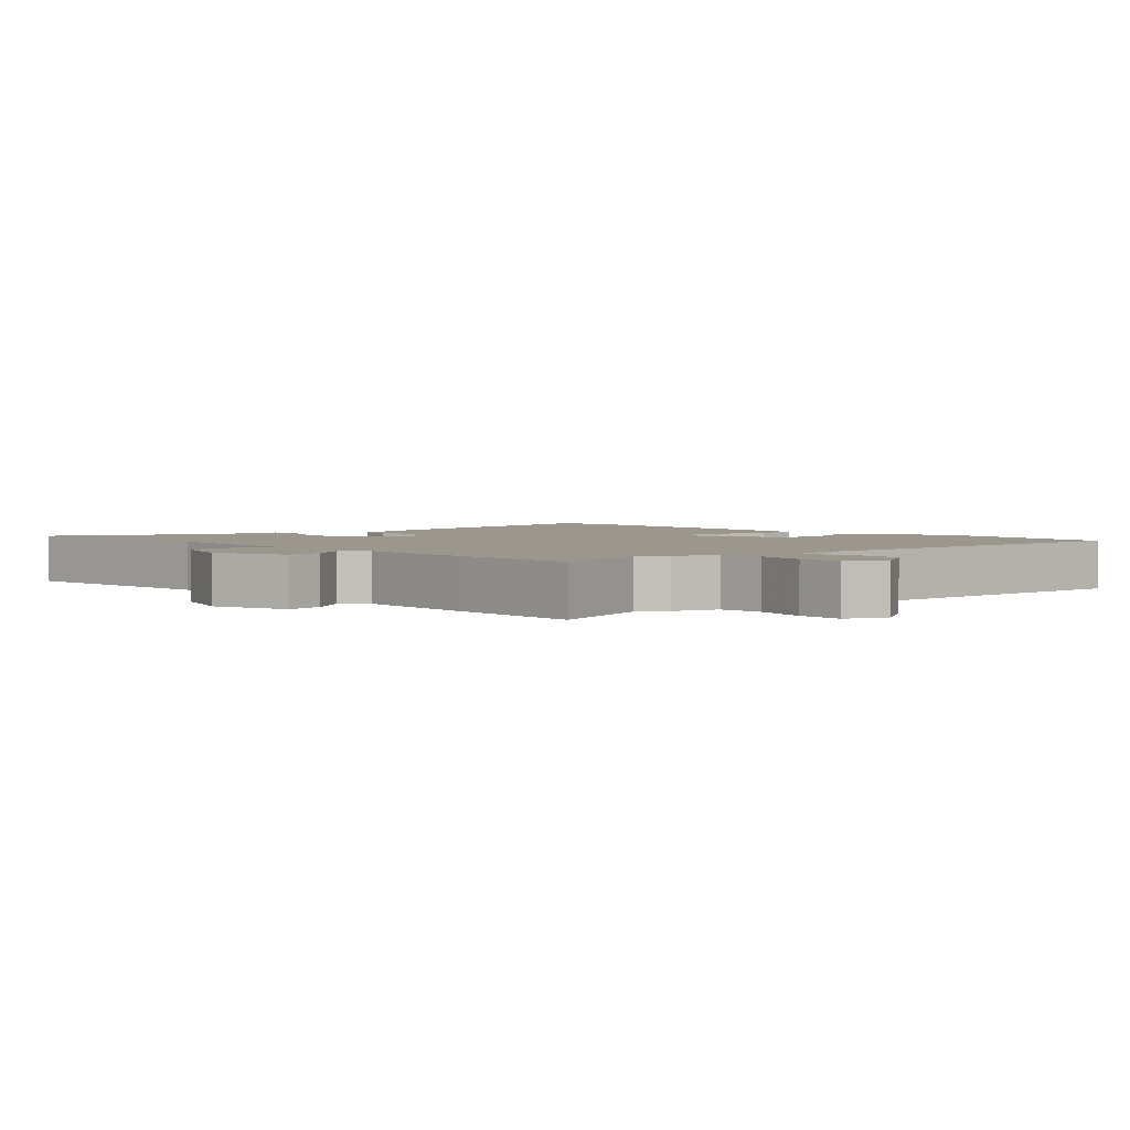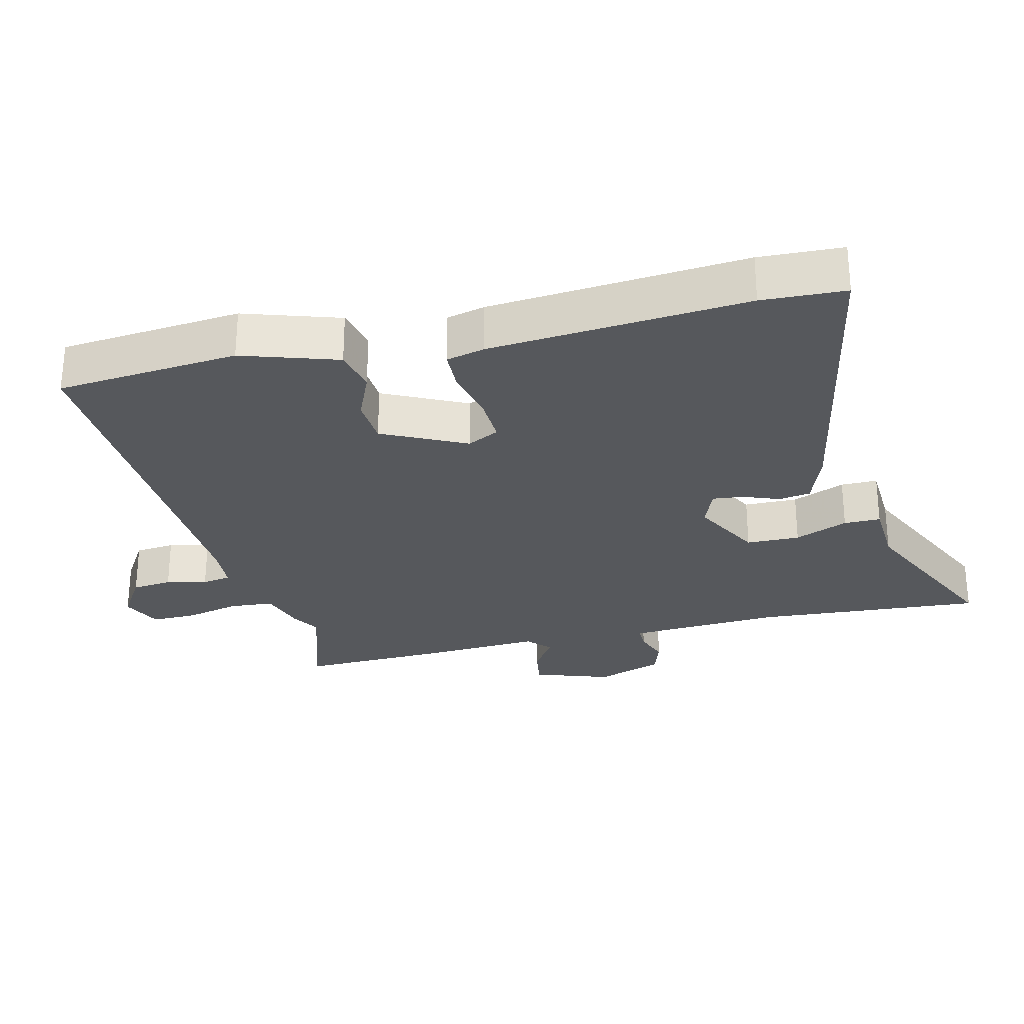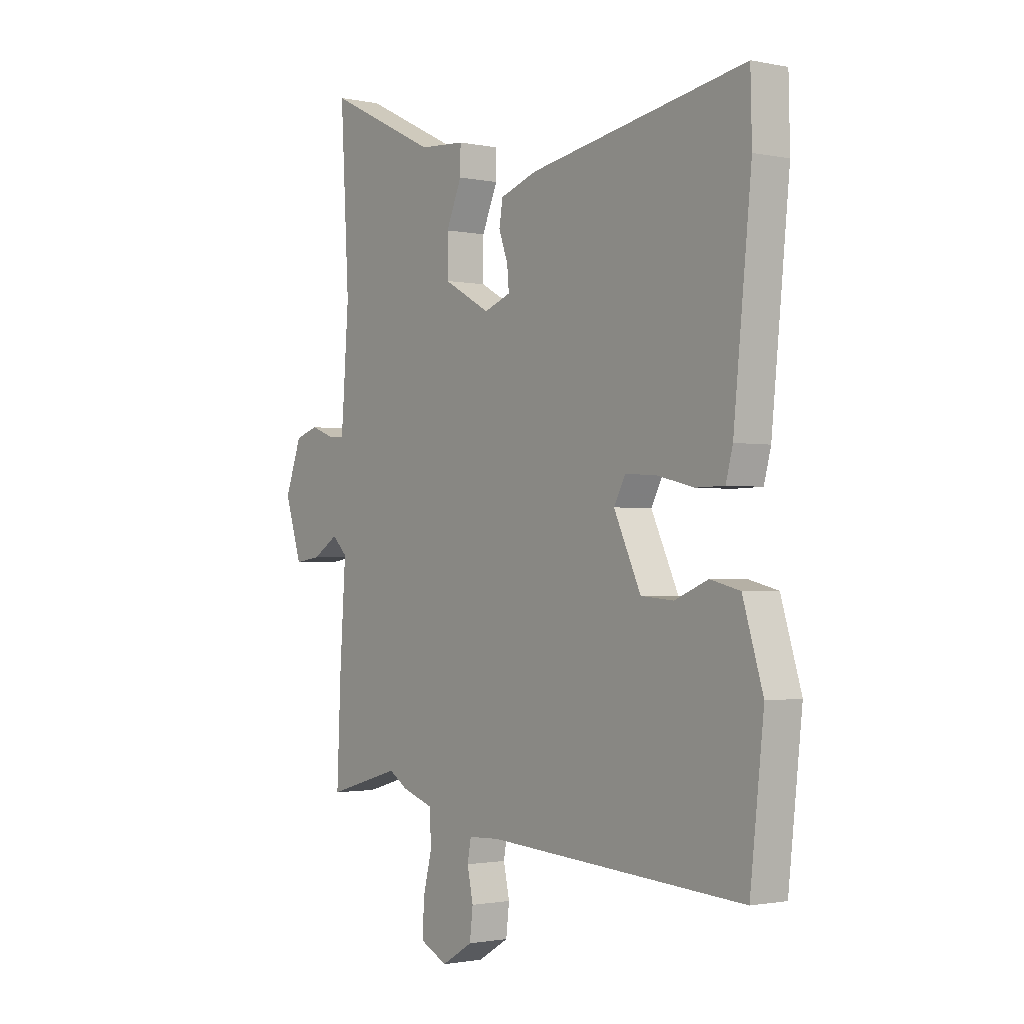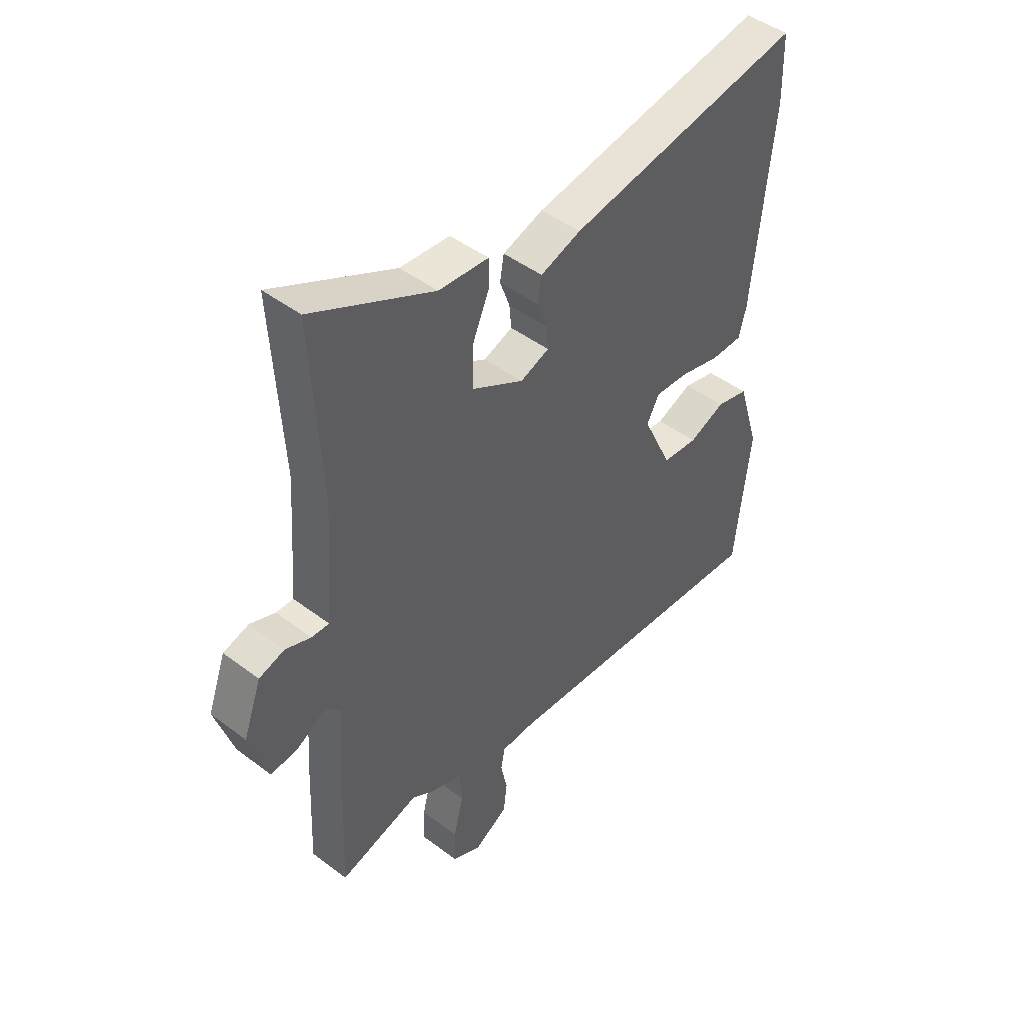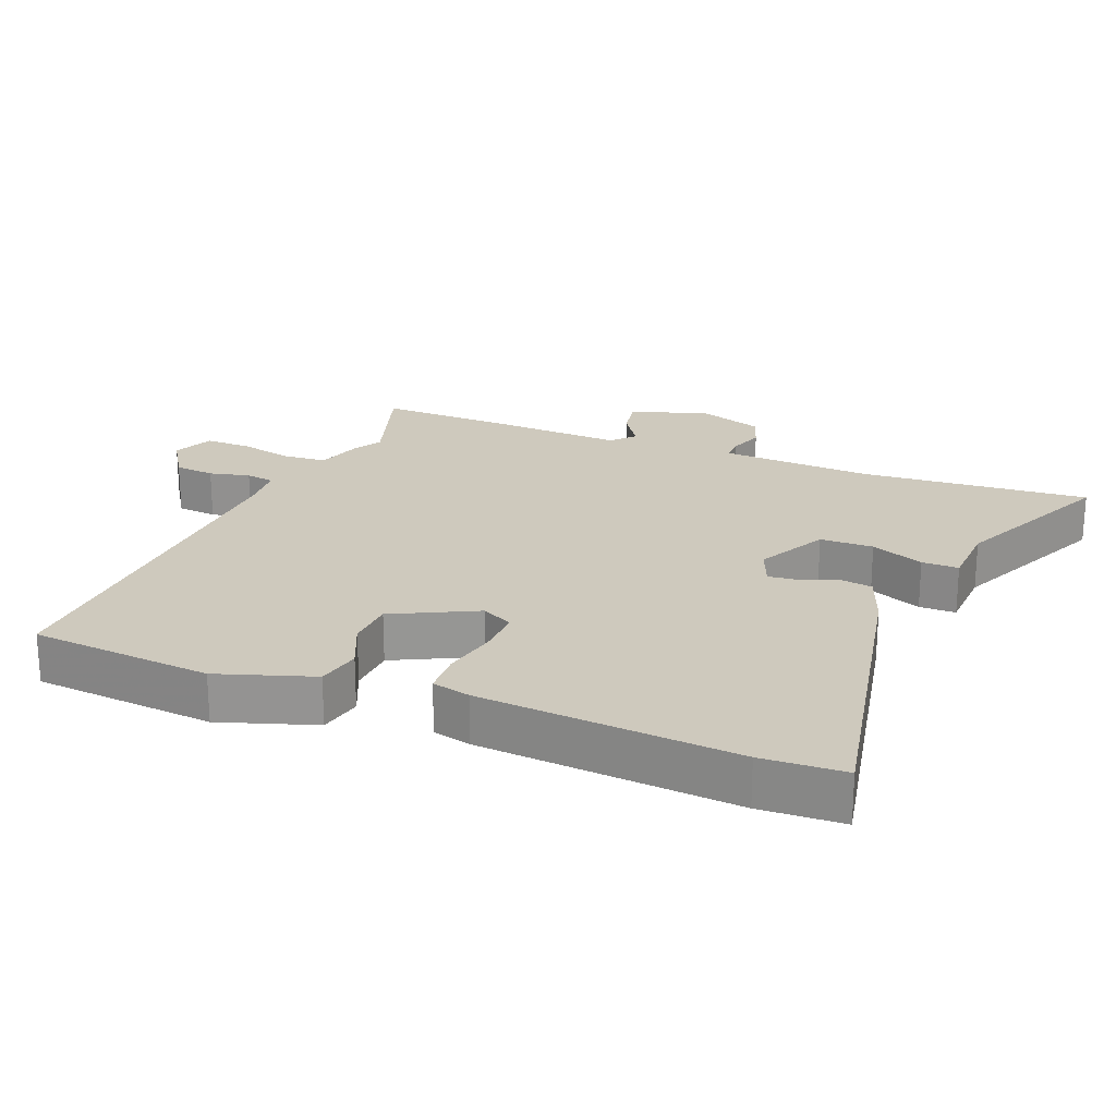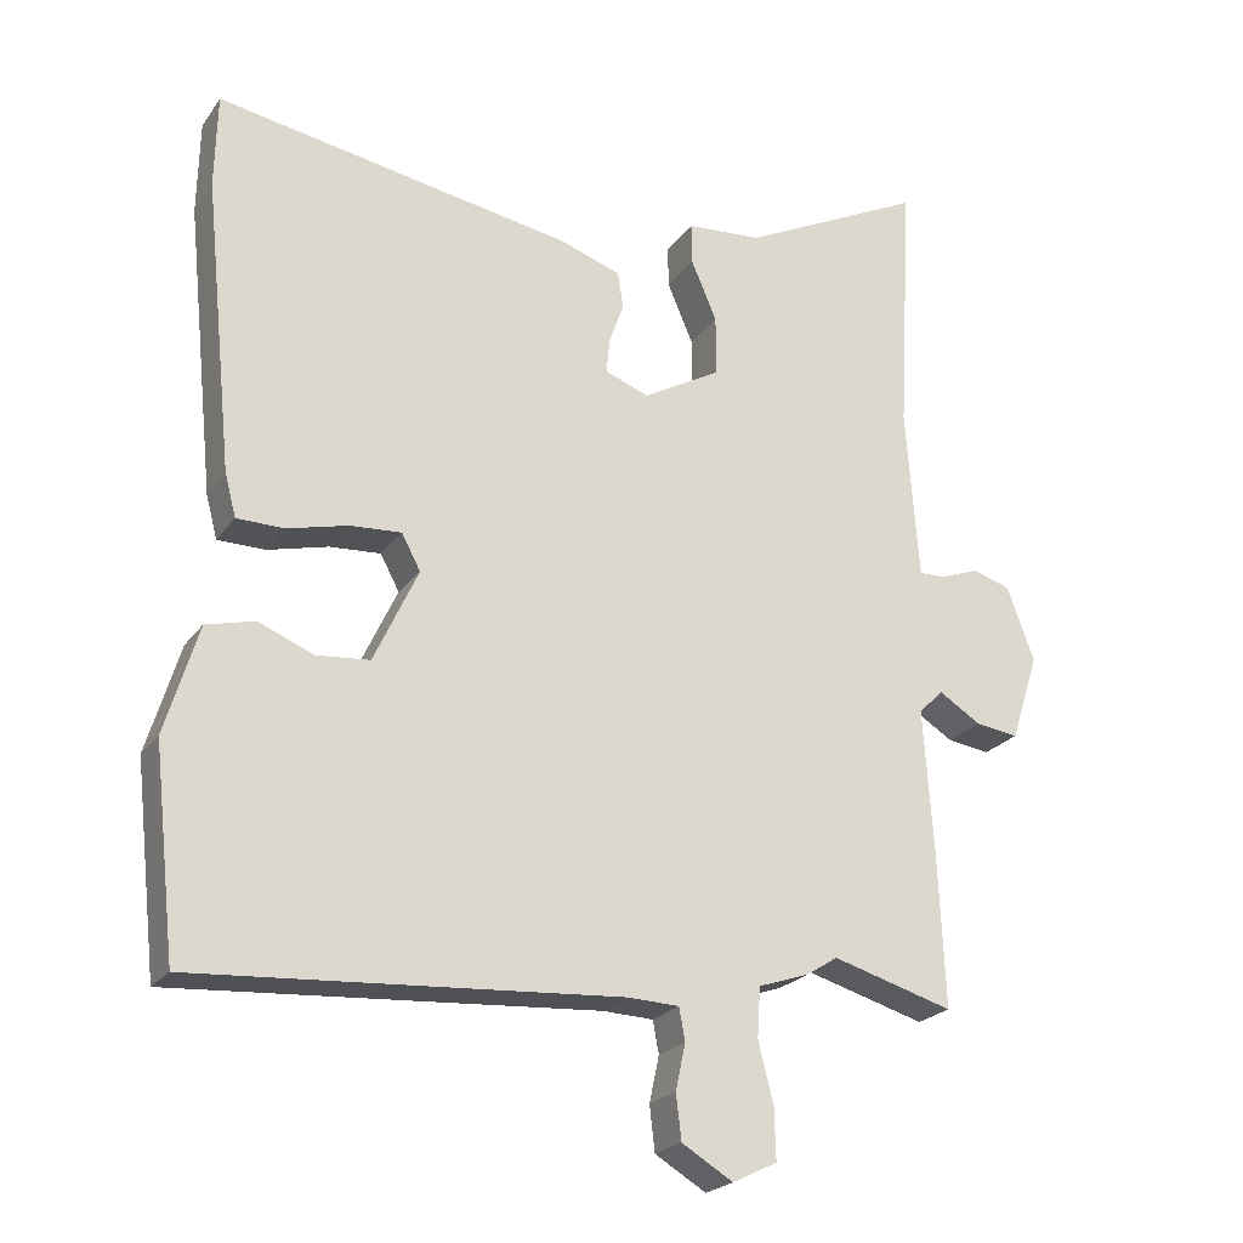
<metadata>
{"format":"obj","ext":"obj","renderer":"f3d","projection":"perspective","resolution":1024,"background":"white","views":[{"elev":2.8,"azim":136.0,"up":"+Y"},{"elev":-28.1,"azim":-77.4,"up":"+Y"},{"elev":-1.5,"azim":-126.9,"up":"+Z"},{"elev":46.0,"azim":131.0,"up":"+Z"},{"elev":22.7,"azim":-69.6,"up":"+Y"},{"elev":-22.5,"azim":-26.0,"up":"+Z"}]}
</metadata>
<code>
v 0.509 0.07 0.662
v 0.49 0.07 0.32
v 0.502 0.07 0.155
v 0.507 0.07 0.091
v 0.542 0.07 0.092
v 0.593 0.07 0.111
v 0.644 0.07 0.095
v 0.68 0.07 -0.004
v 0.643 0.07 -0.119
v 0.586 0.07 -0.111
v 0.53 0.07 -0.076
v 0.497 0.07 -0.108
v 0.51 0.07 -0.299
v 0.519 0.07 -0.505
v 0.358 0.07 -0.458
v 0.317 0.07 -0.484
v 0.249 0.07 -0.507
v 0.245 0.07 -0.573
v 0.265 0.07 -0.653
v 0.267 0.07 -0.721
v 0.208 0.07 -0.75
v 0.14 0.07 -0.709
v 0.133 0.07 -0.649
v 0.146 0.07 -0.588
v 0.138 0.07 -0.545
v 0.07 0.07 -0.542
v -0.493 0.07 -0.579
v -0.523 0.07 -0.306
v -0.479 0.07 -0.162
v -0.414 0.07 -0.146
v -0.341 0.07 -0.176
v -0.27 0.07 -0.17
v -0.211 0.07 -0.044
v -0.236 0.07 0.003
v -0.304 0.07 -0.001
v -0.385 0.07 -0.021
v -0.448 0.07 -0.02
v -0.463 0.07 0.037
v -0.502 0.07 0.423
v -0.499 0.07 0.548
v -0.025 0.07 0.464
v 0.056 0.07 0.436
v 0.064 0.07 0.388
v 0.044 0.07 0.333
v 0.04 0.07 0.287
v 0.098 0.07 0.265
v 0.201 0.07 0.322
v 0.201 0.07 0.402
v 0.167 0.07 0.481
v 0.166 0.07 0.536
v 0.266 0.07 0.543
v 0.509 0 0.662
v 0.49 0 0.32
v 0.502 0 0.155
v 0.507 0 0.091
v 0.542 0 0.092
v 0.593 0 0.111
v 0.644 0 0.095
v 0.68 0 -0.004
v 0.643 0 -0.119
v 0.586 0 -0.111
v 0.53 0 -0.076
v 0.497 0 -0.108
v 0.51 0 -0.299
v 0.519 0 -0.505
v 0.358 0 -0.458
v 0.317 0 -0.484
v 0.249 0 -0.507
v 0.245 0 -0.573
v 0.265 0 -0.653
v 0.267 0 -0.721
v 0.208 0 -0.75
v 0.14 0 -0.709
v 0.133 0 -0.649
v 0.146 0 -0.588
v 0.138 0 -0.545
v 0.07 0 -0.542
v -0.493 0 -0.579
v -0.523 0 -0.306
v -0.479 0 -0.162
v -0.414 0 -0.146
v -0.341 0 -0.176
v -0.27 0 -0.17
v -0.211 0 -0.044
v -0.236 0 0.003
v -0.304 0 -0.001
v -0.385 0 -0.021
v -0.448 0 -0.02
v -0.463 0 0.037
v -0.502 0 0.423
v -0.499 0 0.548
v -0.025 0 0.464
v 0.056 0 0.436
v 0.064 0 0.388
v 0.044 0 0.333
v 0.04 0 0.287
v 0.098 0 0.265
v 0.201 0 0.322
v 0.201 0 0.402
v 0.167 0 0.481
v 0.166 0 0.536
v 0.266 0 0.543
f 48 49 50 51
f 47 48 51 1
f 41 42 43 44
f 41 44 45
f 40 41 45
f 39 40 45
f 38 39 45 46
f 35 36 37 38
f 34 35 38 46
f 28 29 30 31
f 26 27 28 31
f 25 26 31 32
f 21 22 23 24
f 21 24 25
f 18 19 20 21
f 17 18 21 25
f 15 16 17
f 15 17 25 32
f 12 13 14 15
f 8 9 10 11
f 6 7 8 11
f 5 6 11 12
f 4 5 12 15
f 47 1 2
f 47 2 3
f 33 34 46 47
f 15 32 33 47
f 3 4 15 47
f 102 101 100 99
f 52 102 99 98
f 95 94 93 92
f 96 95 92
f 96 92 91
f 96 91 90
f 97 96 90 89
f 89 88 87 86
f 97 89 86 85
f 82 81 80 79
f 82 79 78 77
f 83 82 77 76
f 75 74 73 72
f 76 75 72
f 72 71 70 69
f 76 72 69 68
f 68 67 66
f 83 76 68 66
f 66 65 64 63
f 62 61 60 59
f 62 59 58 57
f 63 62 57 56
f 66 63 56 55
f 53 52 98
f 54 53 98
f 98 97 85 84
f 98 84 83 66
f 98 66 55 54
f 1 52 53 2
f 2 53 54 3
f 3 54 55 4
f 4 55 56 5
f 5 56 57 6
f 6 57 58 7
f 7 58 59 8
f 8 59 60 9
f 9 60 61 10
f 10 61 62 11
f 11 62 63 12
f 12 63 64 13
f 13 64 65 14
f 14 65 66 15
f 15 66 67 16
f 16 67 68 17
f 17 68 69 18
f 18 69 70 19
f 19 70 71 20
f 20 71 72 21
f 21 72 73 22
f 22 73 74 23
f 23 74 75 24
f 24 75 76 25
f 25 76 77 26
f 26 77 78 27
f 27 78 79 28
f 28 79 80 29
f 29 80 81 30
f 30 81 82 31
f 31 82 83 32
f 32 83 84 33
f 33 84 85 34
f 34 85 86 35
f 35 86 87 36
f 36 87 88 37
f 37 88 89 38
f 38 89 90 39
f 39 90 91 40
f 40 91 92 41
f 41 92 93 42
f 42 93 94 43
f 43 94 95 44
f 44 95 96 45
f 45 96 97 46
f 46 97 98 47
f 47 98 99 48
f 48 99 100 49
f 49 100 101 50
f 50 101 102 51
f 51 102 52 1

</code>
